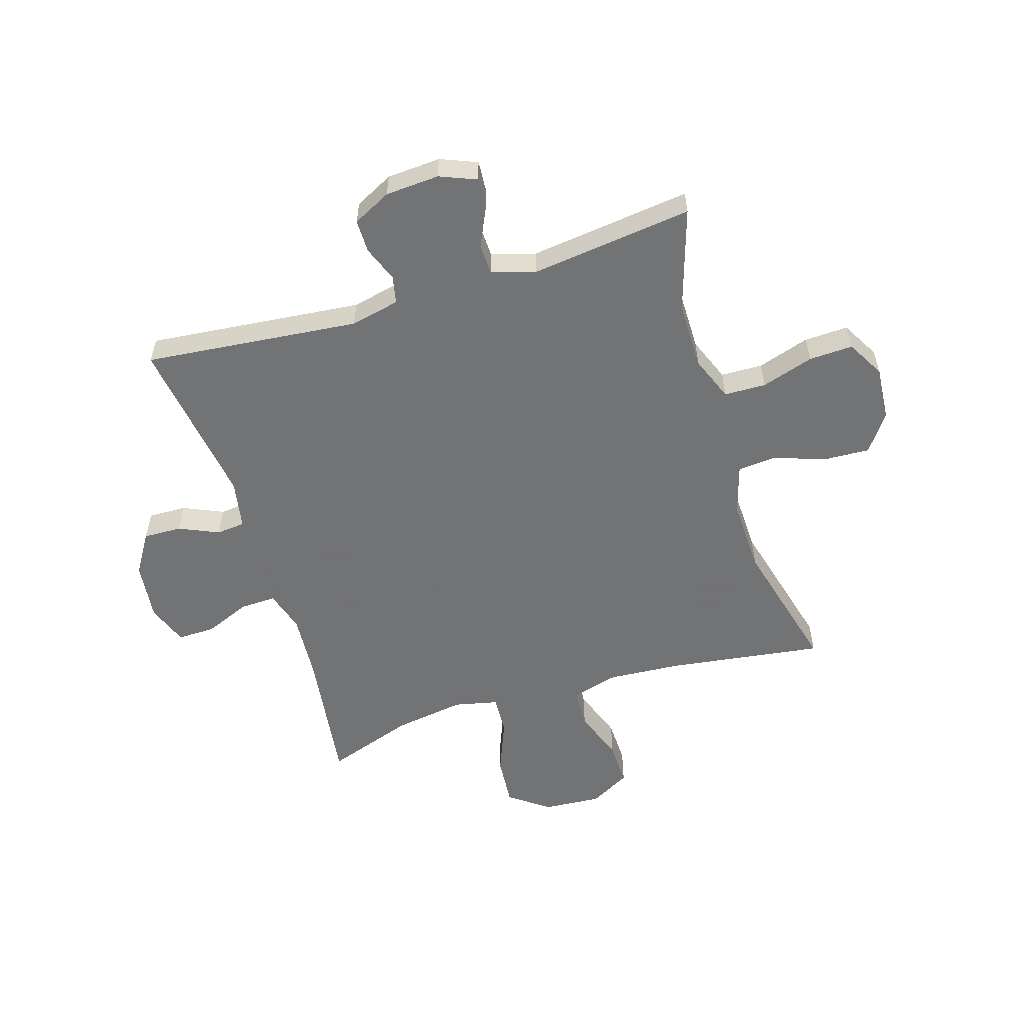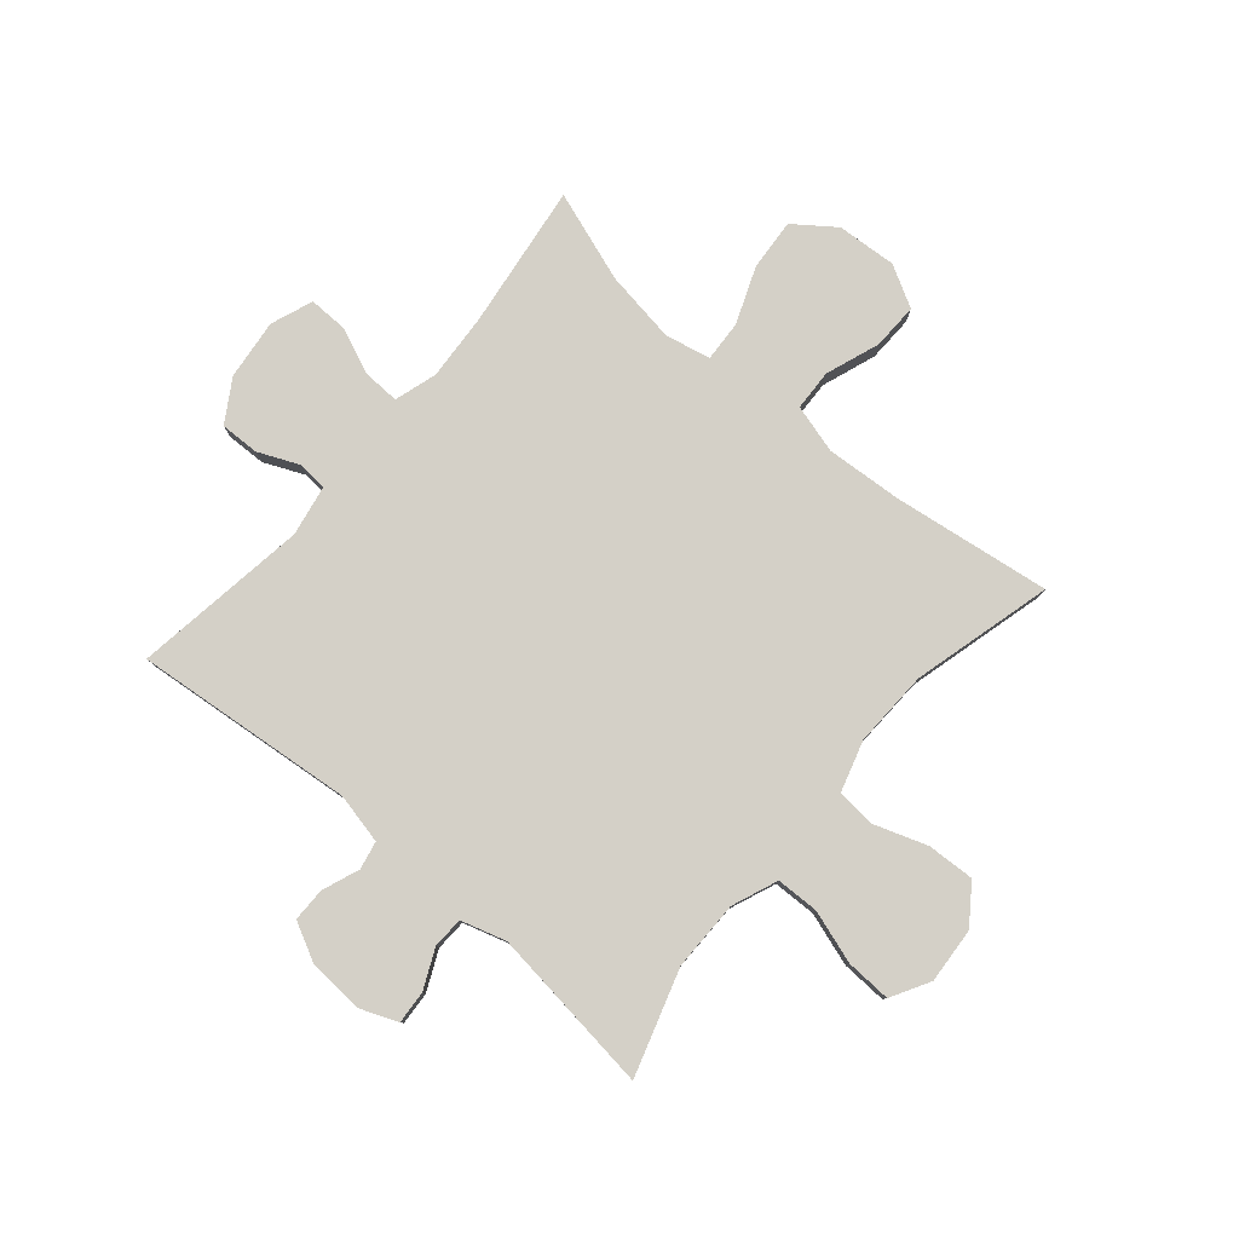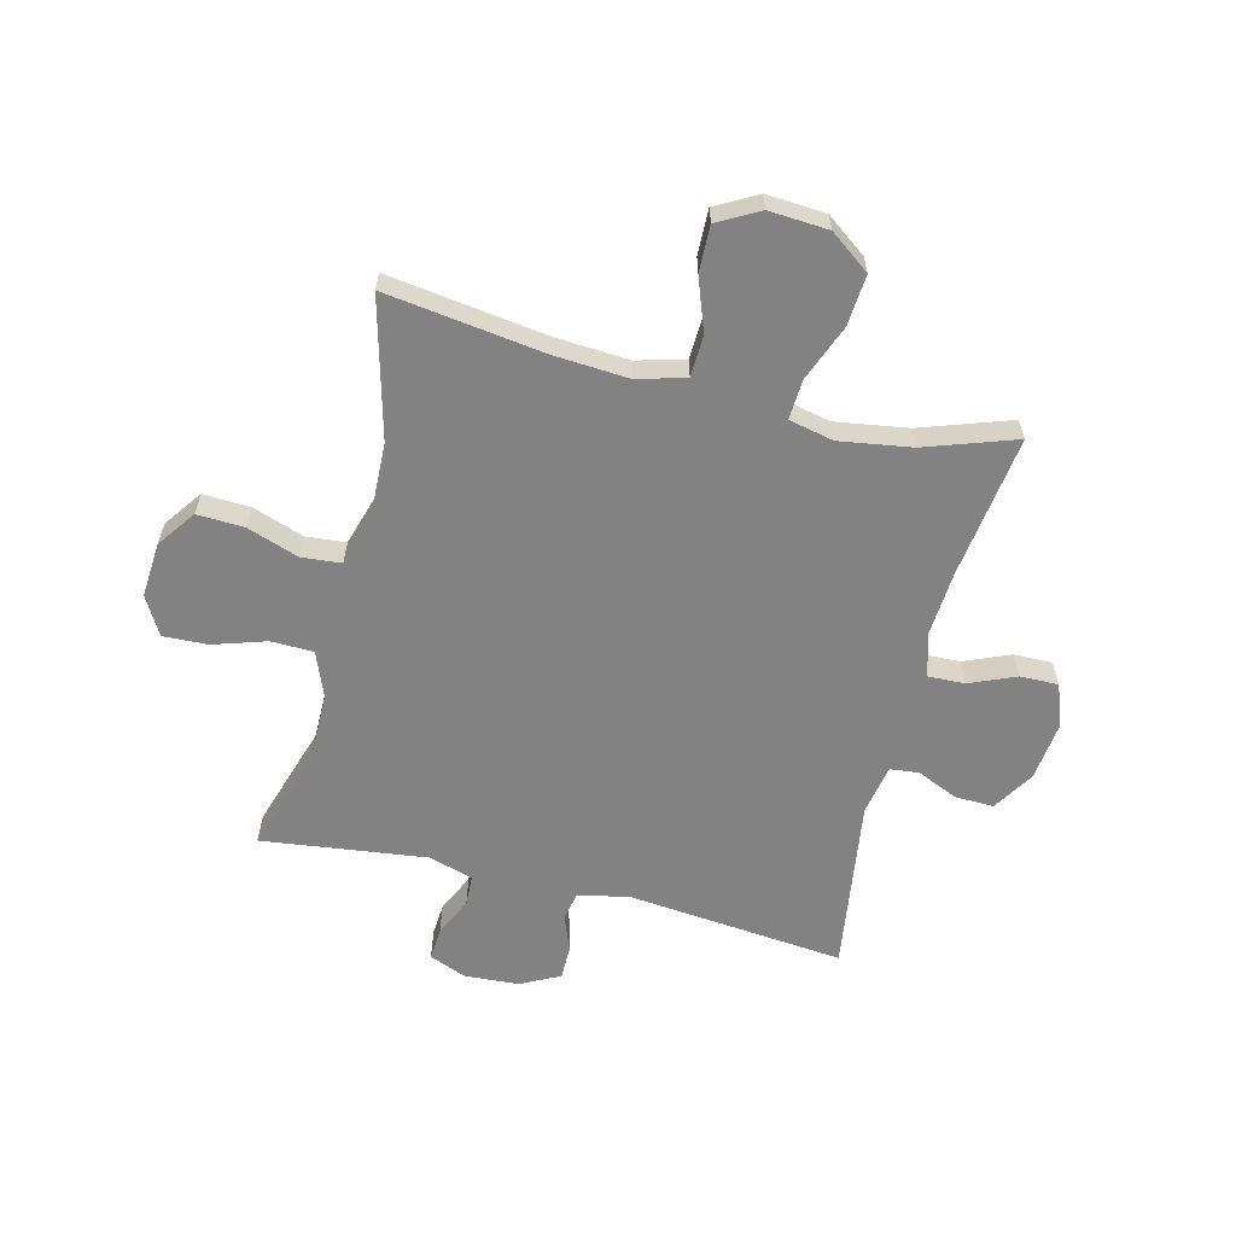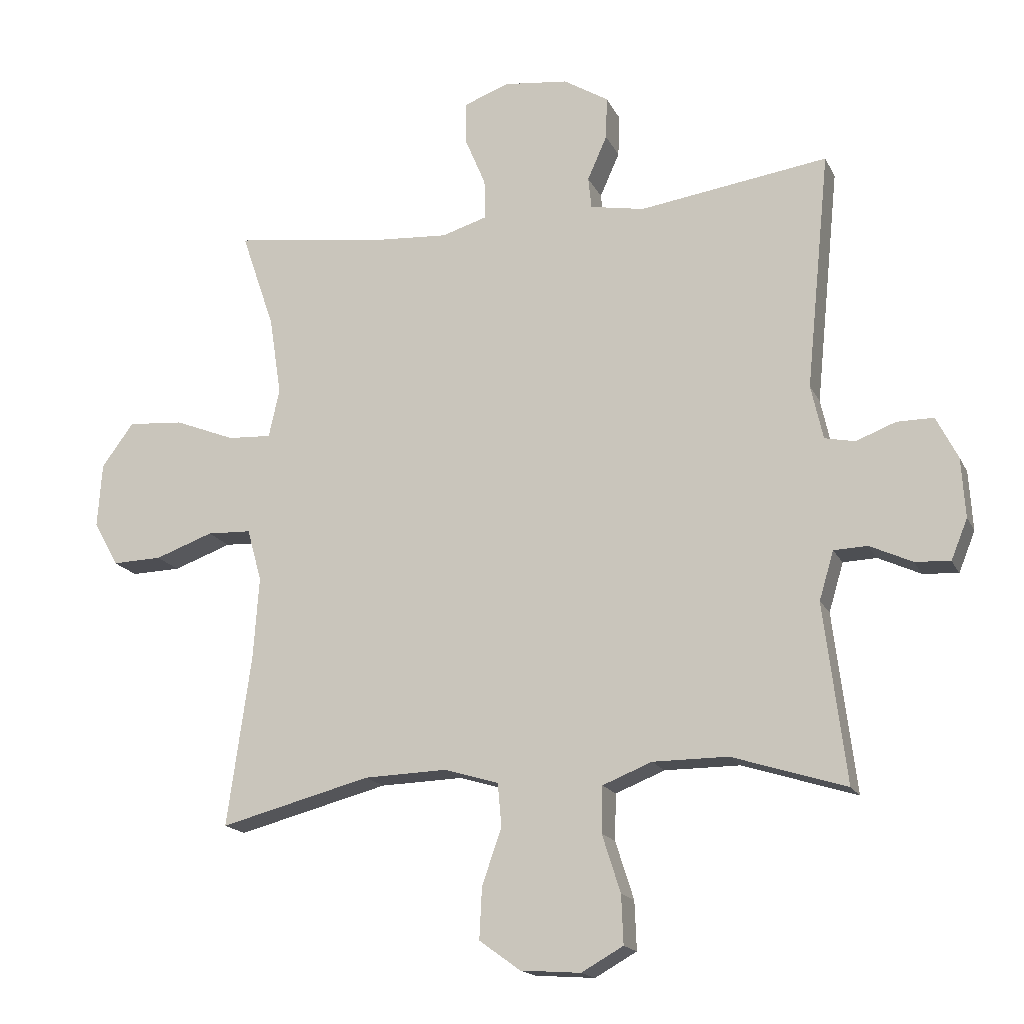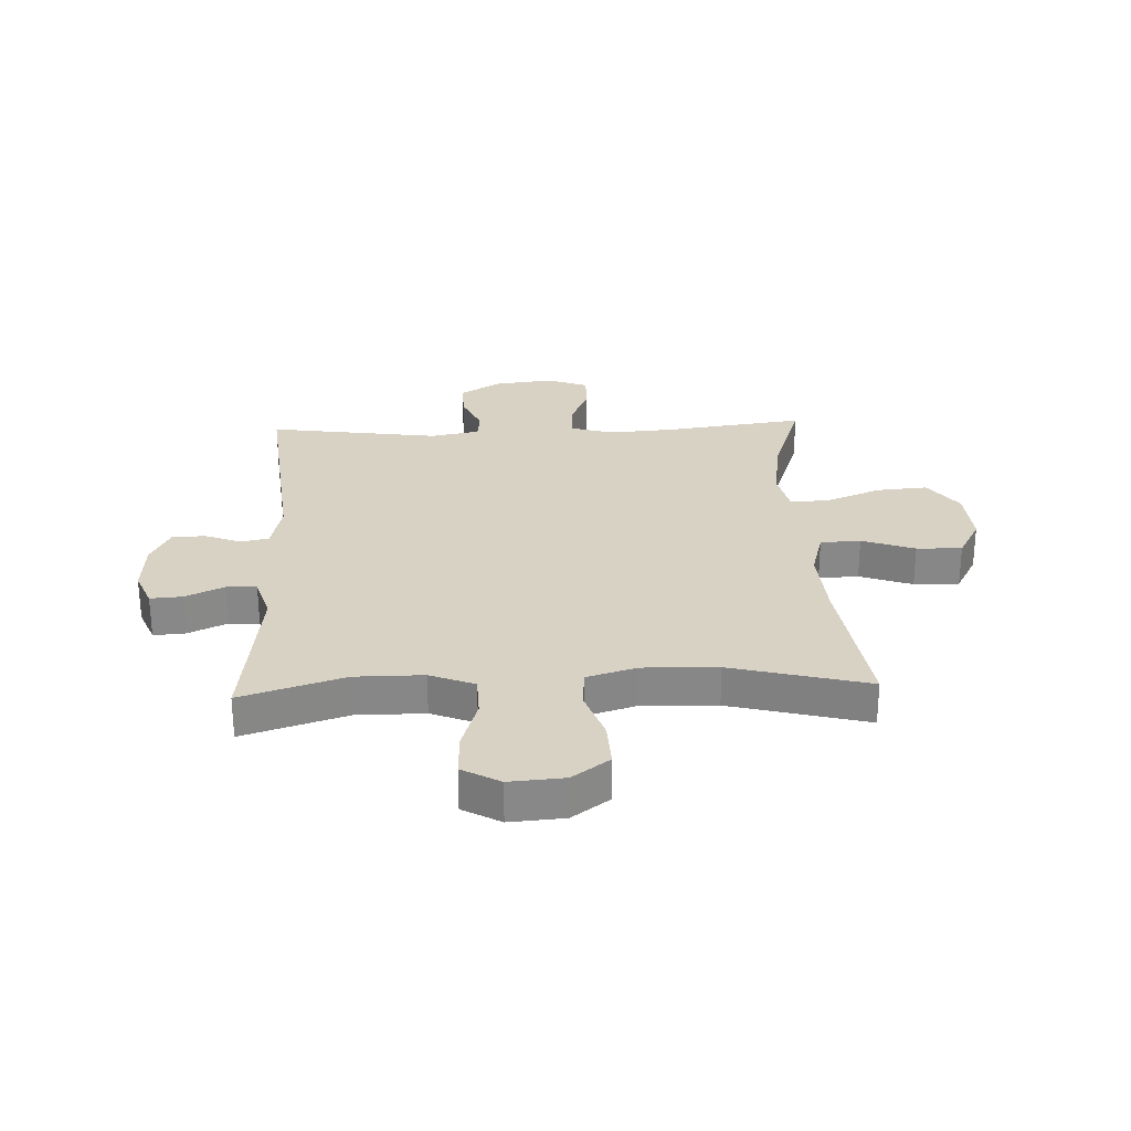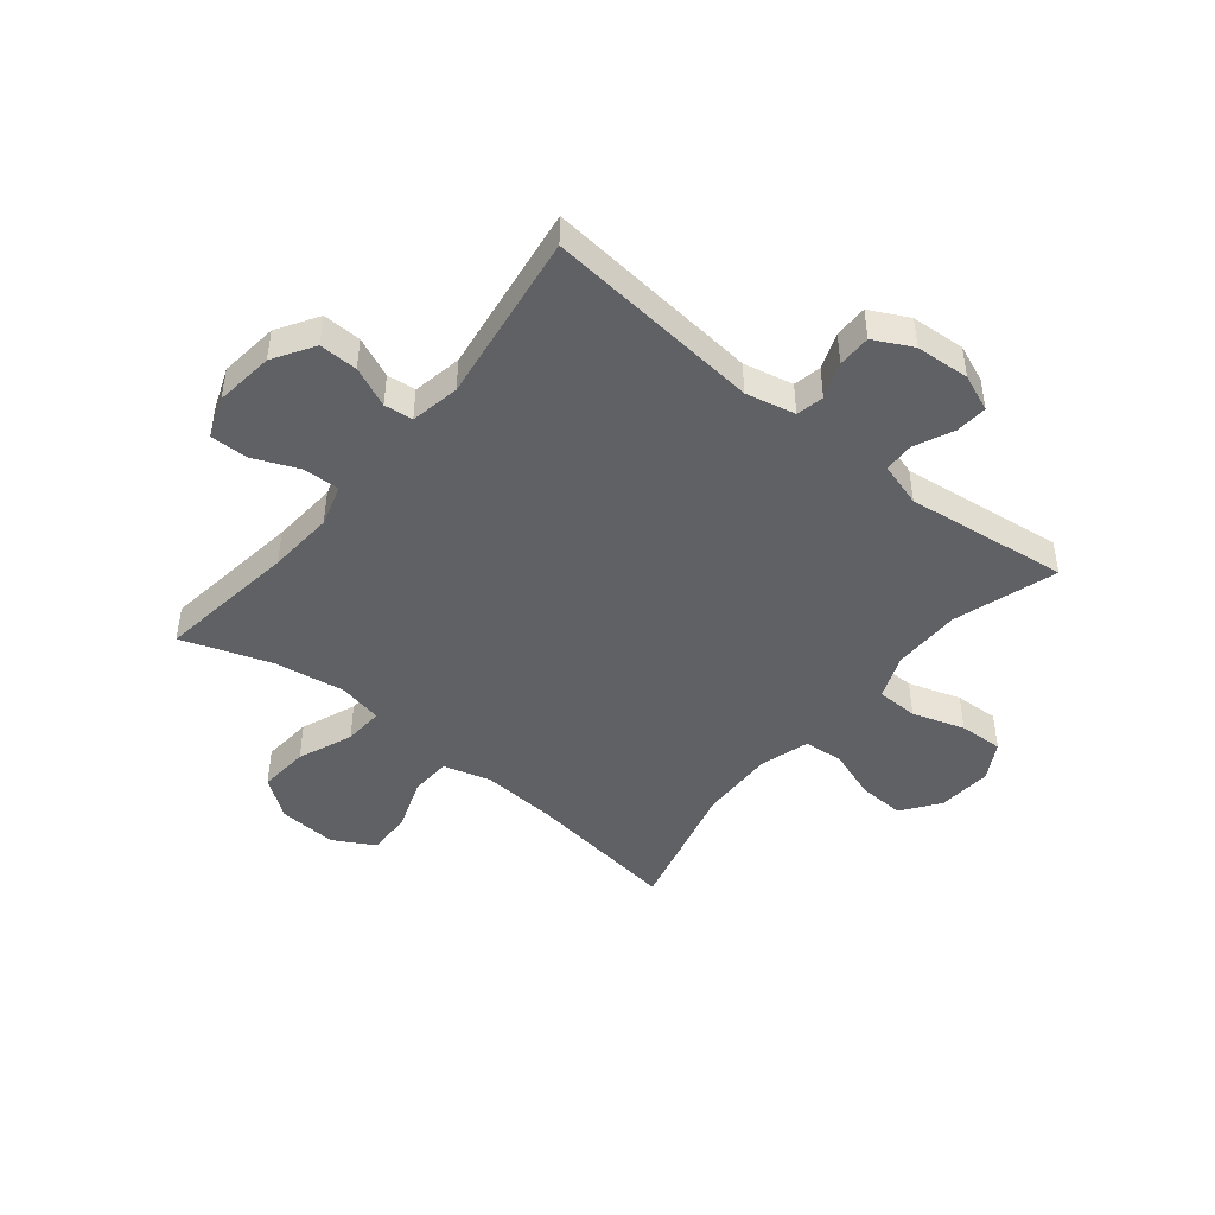
<metadata>
{"format":"obj","ext":"obj","renderer":"f3d","projection":"perspective","resolution":1024,"background":"white","views":[{"elev":-55.7,"azim":107.2,"up":"+Y"},{"elev":79.9,"azim":130.5,"up":"+Y"},{"elev":-60.9,"azim":-103.9,"up":"+Y"},{"elev":-17.0,"azim":19.0,"up":"+Z"},{"elev":27.7,"azim":177.6,"up":"+Y"},{"elev":-45.7,"azim":51.0,"up":"+Y"}]}
</metadata>
<code>
v 0.5 0.07 0.5
v 0.462 0.07 0.124
v 0.481 0.07 0.038
v 0.529 0.07 0.028
v 0.592 0.07 0.052
v 0.65 0.07 0.052
v 0.684 0.07 -0.015
v 0.69 0.07 -0.109
v 0.664 0.07 -0.173
v 0.608 0.07 -0.169
v 0.541 0.07 -0.138
v 0.488 0.07 -0.14
v 0.465 0.07 -0.217
v 0.5 0.07 -0.5
v 0.32 0.07 -0.443
v 0.201 0.07 -0.443
v 0.123 0.07 -0.474
v 0.121 0.07 -0.547
v 0.15 0.07 -0.638
v 0.153 0.07 -0.715
v 0.087 0.07 -0.752
v -0.008 0.07 -0.745
v -0.073 0.07 -0.698
v -0.069 0.07 -0.617
v -0.038 0.07 -0.528
v -0.044 0.07 -0.46
v -0.13 0.07 -0.434
v -0.261 0.07 -0.438
v -0.5 0.07 -0.5
v -0.462 0.07 -0.229
v -0.453 0.07 -0.1
v -0.476 0.07 -0.017
v -0.546 0.07 -0.014
v -0.638 0.07 -0.047
v -0.717 0.07 -0.049
v -0.756 0.07 0.022
v -0.749 0.07 0.124
v -0.698 0.07 0.193
v -0.61 0.07 0.186
v -0.514 0.07 0.148
v -0.445 0.07 0.144
v -0.428 0.07 0.221
v -0.447 0.07 0.345
v -0.5 0.07 0.5
v -0.255 0.07 0.467
v -0.14 0.07 0.459
v -0.067 0.07 0.481
v -0.069 0.07 0.544
v -0.102 0.07 0.623
v -0.103 0.07 0.689
v -0.031 0.07 0.716
v 0.072 0.07 0.704
v 0.143 0.07 0.66
v 0.141 0.07 0.593
v 0.11 0.07 0.523
v 0.115 0.07 0.473
v 0.201 0.07 0.457
v 0.5 0 0.5
v 0.462 0 0.124
v 0.481 0 0.038
v 0.529 0 0.028
v 0.592 0 0.052
v 0.65 0 0.052
v 0.684 0 -0.015
v 0.69 0 -0.109
v 0.664 0 -0.173
v 0.608 0 -0.169
v 0.541 0 -0.138
v 0.488 0 -0.14
v 0.465 0 -0.217
v 0.5 0 -0.5
v 0.32 0 -0.443
v 0.201 0 -0.443
v 0.123 0 -0.474
v 0.121 0 -0.547
v 0.15 0 -0.638
v 0.153 0 -0.715
v 0.087 0 -0.752
v -0.008 0 -0.745
v -0.073 0 -0.698
v -0.069 0 -0.617
v -0.038 0 -0.528
v -0.044 0 -0.46
v -0.13 0 -0.434
v -0.261 0 -0.438
v -0.5 0 -0.5
v -0.462 0 -0.229
v -0.453 0 -0.1
v -0.476 0 -0.017
v -0.546 0 -0.014
v -0.638 0 -0.047
v -0.717 0 -0.049
v -0.756 0 0.022
v -0.749 0 0.124
v -0.698 0 0.193
v -0.61 0 0.186
v -0.514 0 0.148
v -0.445 0 0.144
v -0.428 0 0.221
v -0.447 0 0.345
v -0.5 0 0.5
v -0.255 0 0.467
v -0.14 0 0.459
v -0.067 0 0.481
v -0.069 0 0.544
v -0.102 0 0.623
v -0.103 0 0.689
v -0.031 0 0.716
v 0.072 0 0.704
v 0.143 0 0.66
v 0.141 0 0.593
v 0.11 0 0.523
v 0.115 0 0.473
v 0.201 0 0.457
f 52 53 54 55
f 52 55 56
f 51 52 56
f 48 49 50 51
f 47 48 51 56
f 46 47 56 57
f 43 44 45
f 42 43 45 46
f 41 42 46 57
f 37 38 39 40
f 37 40 41
f 36 37 41
f 33 34 35 36
f 32 33 36 41
f 31 32 41 57
f 28 29 30
f 27 28 30 31
f 26 27 31 57
f 22 23 24 25
f 18 19 20 21
f 17 18 21 22
f 13 14 15
f 12 13 15 16
f 8 9 10 11
f 8 11 12
f 7 8 12
f 4 5 6 7
f 3 4 7 12
f 2 3 12 16
f 17 22 25 26
f 16 17 26 57
f 1 2 16 57
f 112 111 110 109
f 113 112 109
f 113 109 108
f 108 107 106 105
f 113 108 105 104
f 114 113 104 103
f 102 101 100
f 103 102 100 99
f 114 103 99 98
f 97 96 95 94
f 98 97 94
f 98 94 93
f 93 92 91 90
f 98 93 90 89
f 114 98 89 88
f 87 86 85
f 88 87 85 84
f 114 88 84 83
f 82 81 80 79
f 78 77 76 75
f 79 78 75 74
f 72 71 70
f 73 72 70 69
f 68 67 66 65
f 69 68 65
f 69 65 64
f 64 63 62 61
f 69 64 61 60
f 73 69 60 59
f 83 82 79 74
f 114 83 74 73
f 114 73 59 58
f 1 58 59 2
f 2 59 60 3
f 3 60 61 4
f 4 61 62 5
f 5 62 63 6
f 6 63 64 7
f 7 64 65 8
f 8 65 66 9
f 9 66 67 10
f 10 67 68 11
f 11 68 69 12
f 12 69 70 13
f 13 70 71 14
f 14 71 72 15
f 15 72 73 16
f 16 73 74 17
f 17 74 75 18
f 18 75 76 19
f 19 76 77 20
f 20 77 78 21
f 21 78 79 22
f 22 79 80 23
f 23 80 81 24
f 24 81 82 25
f 25 82 83 26
f 26 83 84 27
f 27 84 85 28
f 28 85 86 29
f 29 86 87 30
f 30 87 88 31
f 31 88 89 32
f 32 89 90 33
f 33 90 91 34
f 34 91 92 35
f 35 92 93 36
f 36 93 94 37
f 37 94 95 38
f 38 95 96 39
f 39 96 97 40
f 40 97 98 41
f 41 98 99 42
f 42 99 100 43
f 43 100 101 44
f 44 101 102 45
f 45 102 103 46
f 46 103 104 47
f 47 104 105 48
f 48 105 106 49
f 49 106 107 50
f 50 107 108 51
f 51 108 109 52
f 52 109 110 53
f 53 110 111 54
f 54 111 112 55
f 55 112 113 56
f 56 113 114 57
f 57 114 58 1

</code>
